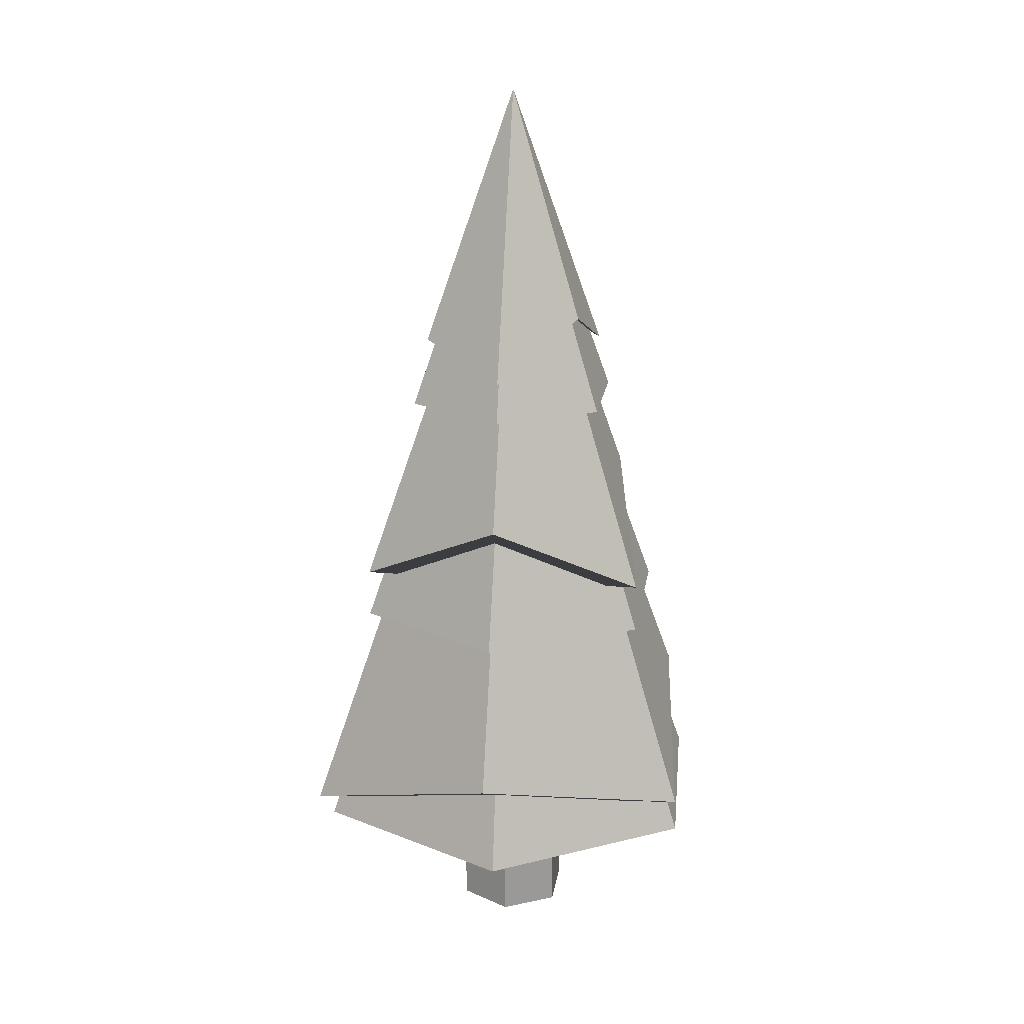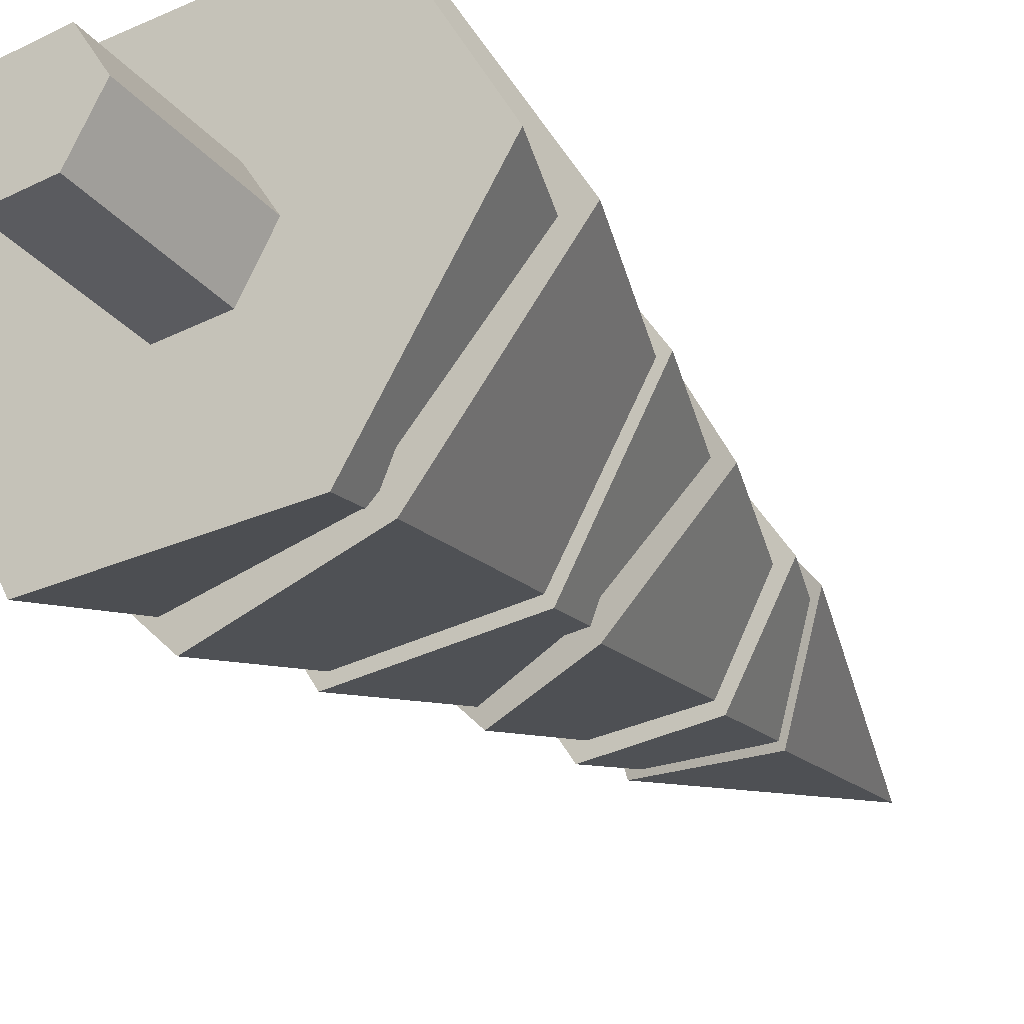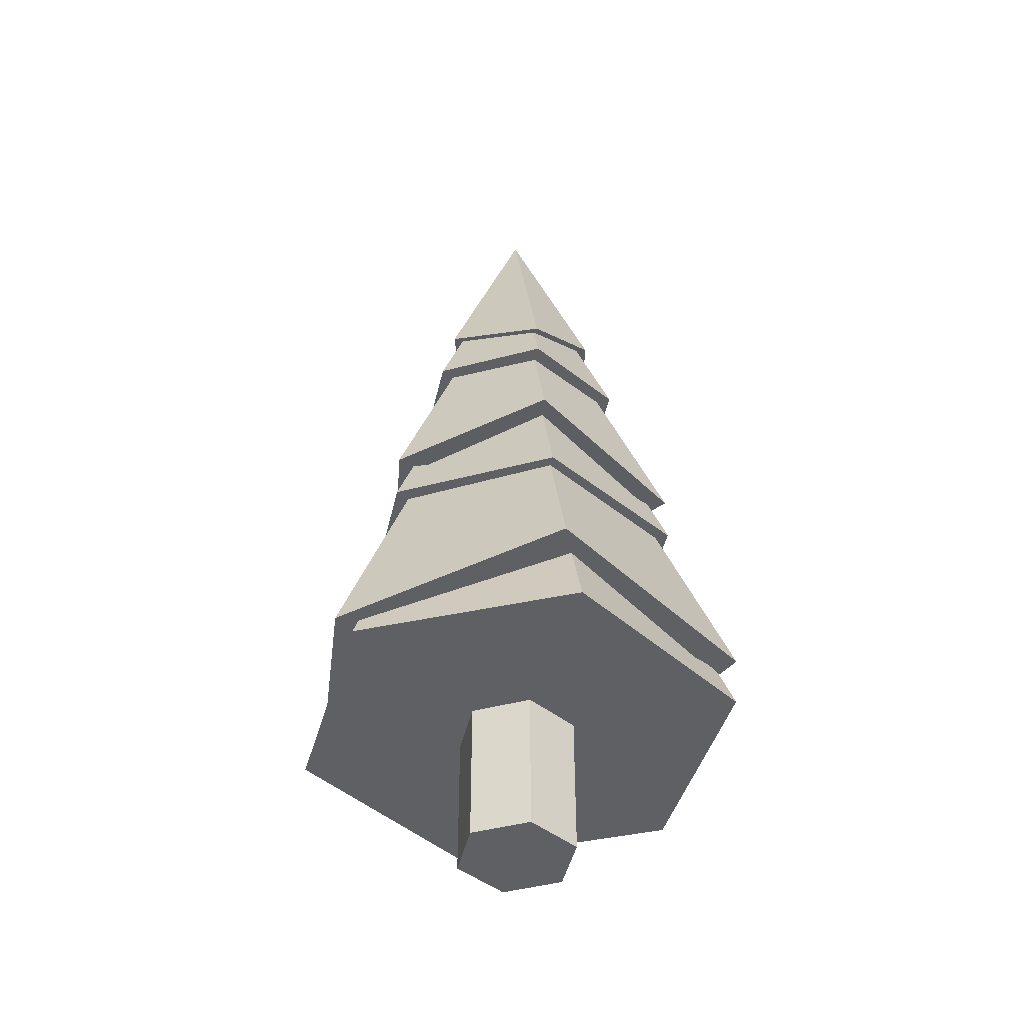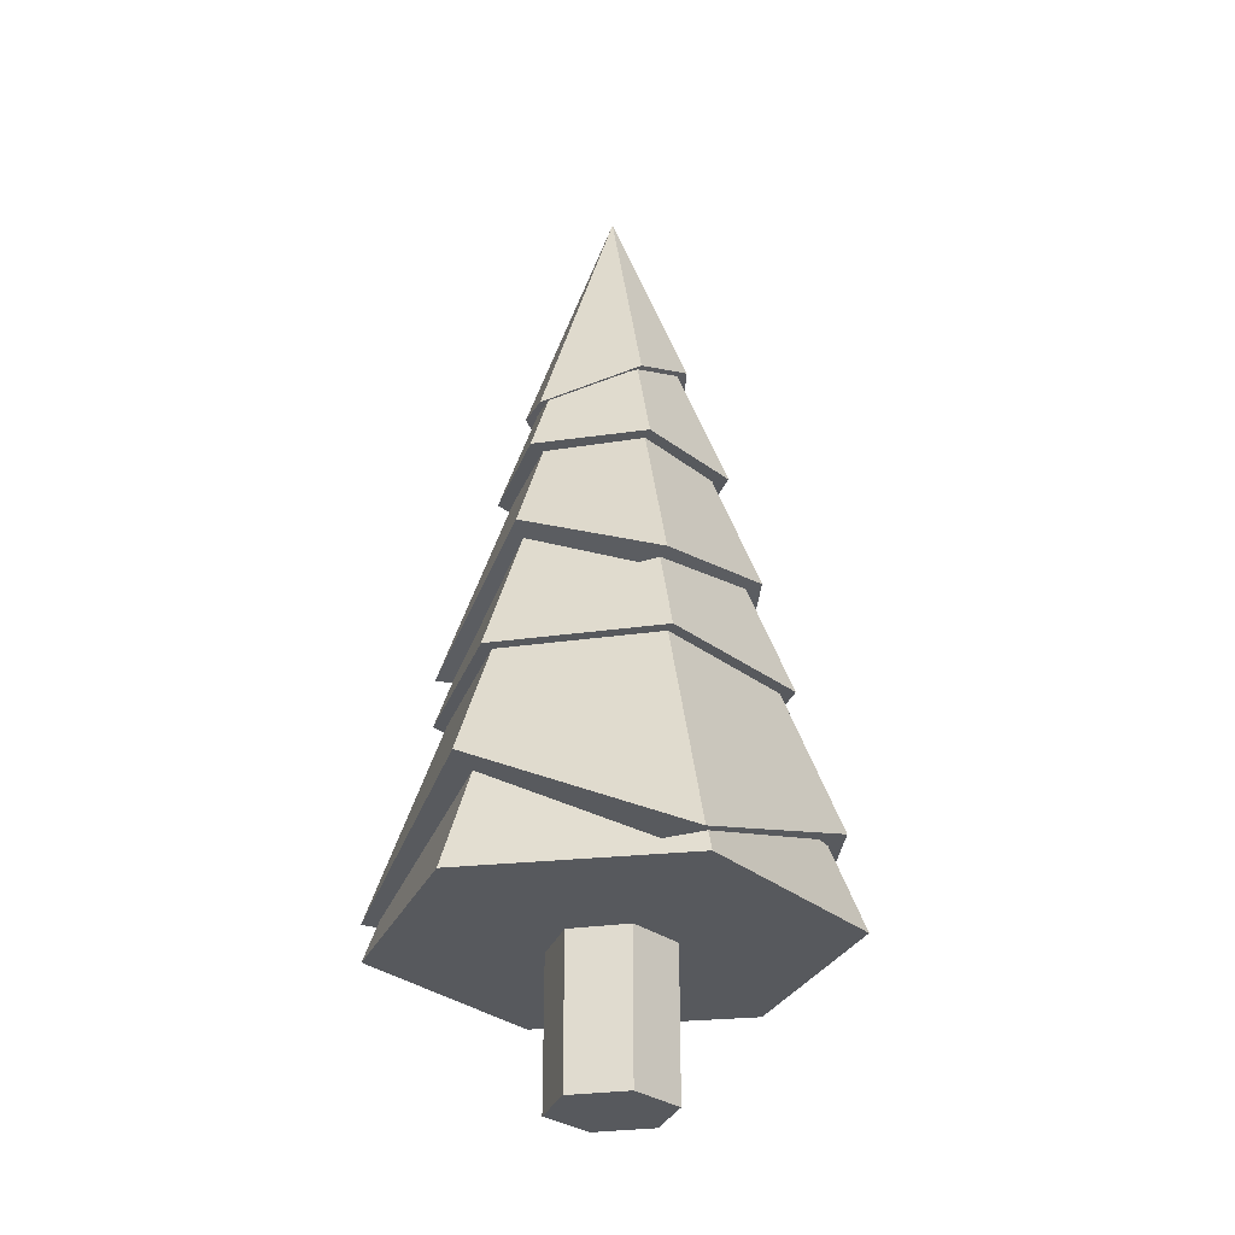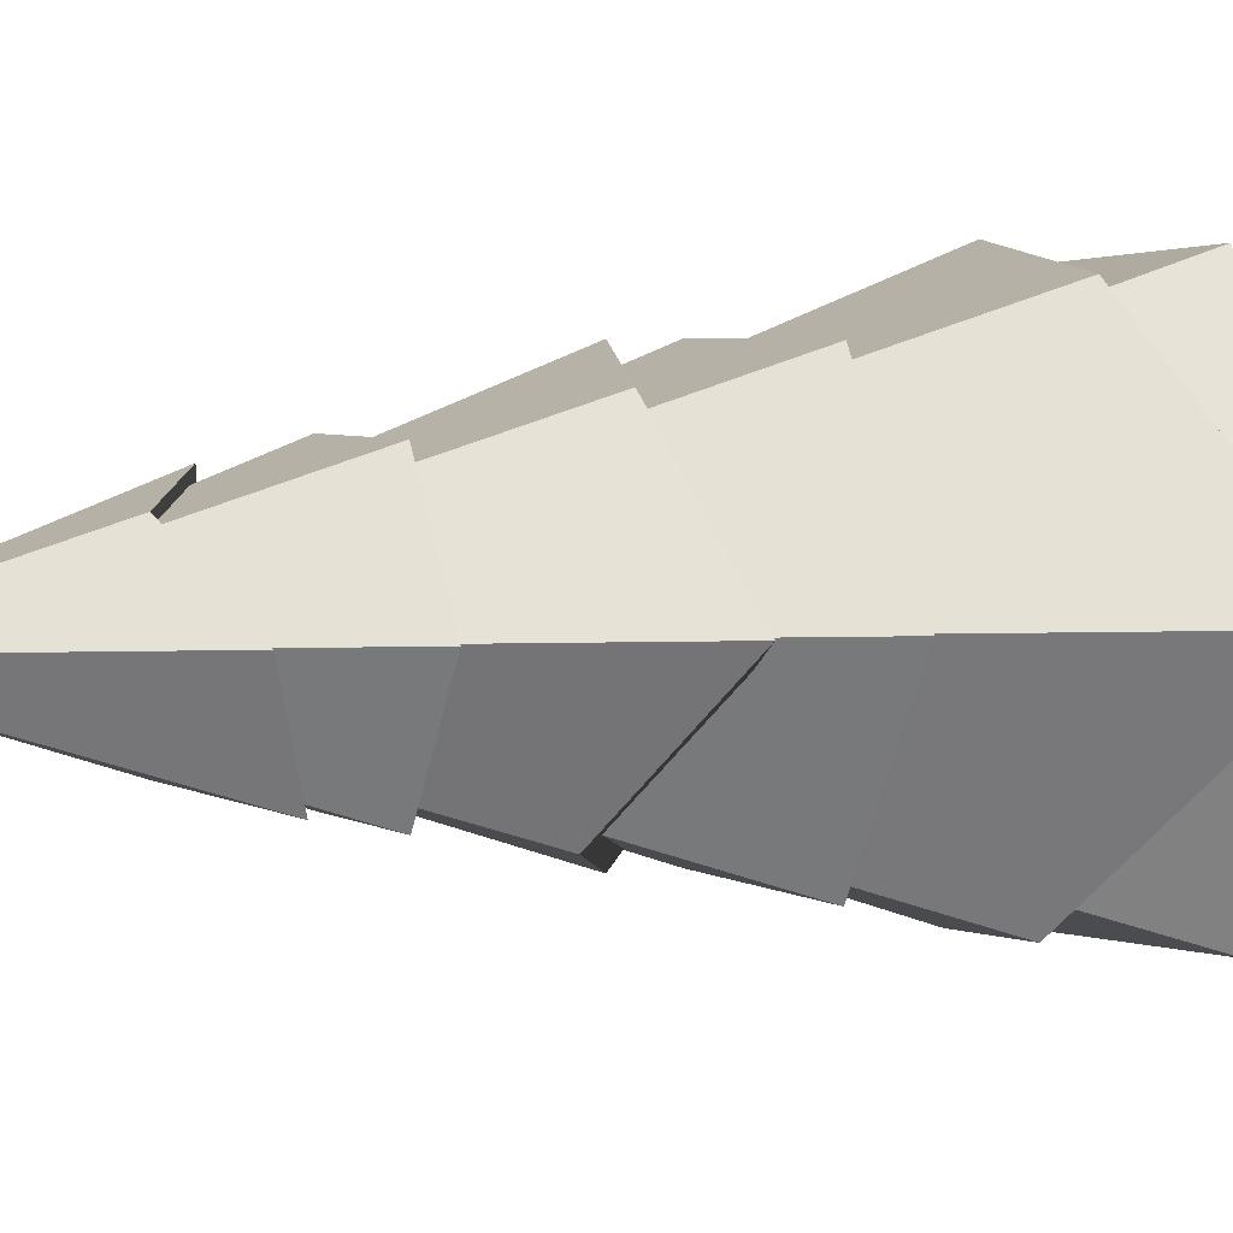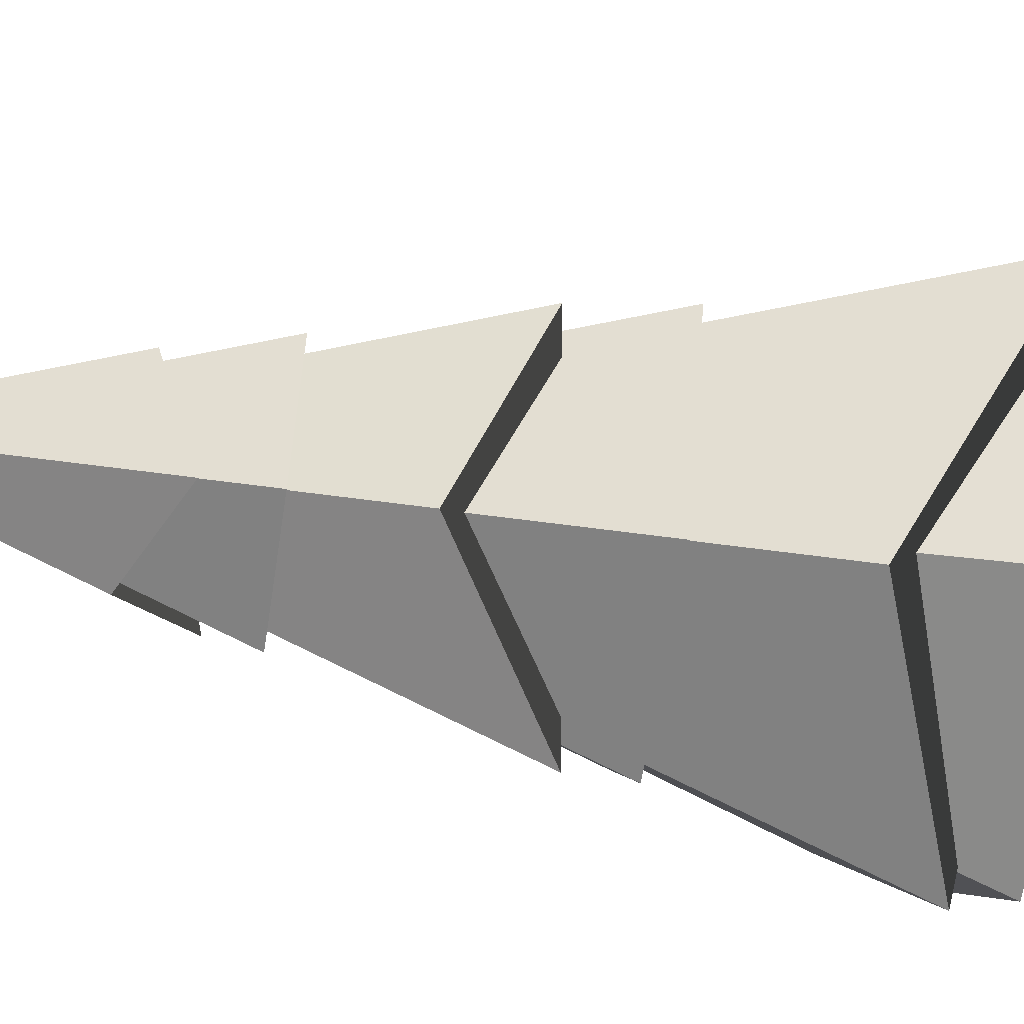
<metadata>
{"format":"obj","ext":"obj","renderer":"f3d","projection":"perspective","resolution":1024,"background":"white","views":[{"elev":20.4,"azim":98.7,"up":"+Y"},{"elev":-32.9,"azim":34.6,"up":"+Z"},{"elev":-44.8,"azim":77.2,"up":"+Y"},{"elev":-29.6,"azim":-108.1,"up":"+Y"},{"elev":4.2,"azim":-118.5,"up":"+Z"},{"elev":-62.0,"azim":-98.7,"up":"+Z"}]}
</metadata>
<code>
g kerstboom:default1
v 0.1834 -0.01152 -0.3176
v -0.1834 -0.01152 -0.3176
v -0.3667 -0.01152 0
v -0.1834 -0.01152 0.3176
v 0.1834 -0.01152 0.3176
v 0.3667 -0.01152 0
v 0.1834 1.081 -0.3176
v -0.1834 1.081 -0.3176
v -0.3667 1.081 0
v -0.1834 1.081 0.3176
v 0.1834 1.081 0.3176
v 0.3667 1.081 0
v 0 -0.01152 0
v 0 1.081 0
v 0.5228 2.62 -0.9056
v -0.402 3.213 -0.6963
v -0.9702 2.842 0
v -0.4401 3.035 0.7622
v 0.5228 2.62 0.9056
v 0.8567 3.073 0
v 0 5.38 0
v 0.7053 1.138 -1.222
v -0.6137 1.621 -1.063
v -1.479 0.9638 0
v -0.6459 1.431 1.119
v 0.7251 0.9894 1.256
v 1.317 1.433 0
v 0 4.862 0
v 0.2703 4.373 -0.4681
v -0.3151 4.102 -0.5457
v -0.5571 4.32 0
v -0.2315 4.574 0.401
v 0.3017 4.204 0.5226
v 0.674 4.023 0
v 0 5.796 0
v 0.351 3.773 -0.608
v -0.351 3.773 -0.608
v -0.7021 3.773 0
v -0.351 3.773 0.608
v 0.351 3.773 0.608
v 0.7021 3.773 0
v 0 5.627 0
v 0.5236 2.318 -0.907
v -0.5236 2.318 -0.907
v -1.047 2.318 0
v -0.5236 2.318 0.907
v 0.5236 2.318 0.907
v 1.047 2.318 0
v 0 5.082 0
v 0.6236 0.8873 -1.224
v -0.7481 0.8873 -1.152
v -1.372 0.8873 0.07188
v -0.6236 0.8873 1.224
v 0.7481 0.8873 1.152
v 1.372 0.8873 -0.07188
v 0 4.513 0
g kerstboom:group5 kerstboom:group6 kerstboom:group7 kerstboom:group8 kerstboom:group9 kerstboom:group10 kerstboom:group11 kerstboom:pCylinder1 kerstboom:polySurface1
f 1 2 8 7
f 2 3 9 8
f 3 4 10 9
f 4 5 11 10
f 5 6 12 11
f 6 1 7 12
f 2 1 13
f 3 2 13
f 4 3 13
f 5 4 13
f 6 5 13
f 1 6 13
f 7 8 14
f 8 9 14
f 9 10 14
f 10 11 14
f 11 12 14
f 12 7 14
g kerstboom:group5 kerstboom:group6 kerstboom:group7 kerstboom:group8 kerstboom:group9 kerstboom:group10 kerstboom:group11 kerstboom:pCone1 kerstboom:polySurface1
f 15 20 19 18 17 16
f 15 16 21
f 16 17 21
f 17 18 21
f 18 19 21
f 19 20 21
f 20 15 21
g kerstboom:group5 kerstboom:group6 kerstboom:group7 kerstboom:group8 kerstboom:group9 kerstboom:group10 kerstboom:group11 kerstboom:pasted__pCone1 kerstboom:polySurface1
f 22 27 26 25 24 23
f 22 23 28
f 23 24 28
f 24 25 28
f 25 26 28
f 26 27 28
f 27 22 28
g kerstboom:group5 kerstboom:group6 kerstboom:group7 kerstboom:group8 kerstboom:group9 kerstboom:group10 kerstboom:group11 kerstboom:pasted__pCone2 kerstboom:polySurface1
f 29 34 33 32 31 30
f 29 30 35
f 30 31 35
f 31 32 35
f 32 33 35
f 33 34 35
f 34 29 35
g kerstboom:group5 kerstboom:group6 kerstboom:group7 kerstboom:group8 kerstboom:group9 kerstboom:group10 kerstboom:group11 kerstboom:pasted__pasted__pCone1 kerstboom:polySurface1
f 36 41 40 39 38 37
f 36 37 42
f 37 38 42
f 38 39 42
f 39 40 42
f 40 41 42
f 41 36 42
g kerstboom:group5 kerstboom:group6 kerstboom:group7 kerstboom:group8 kerstboom:group9 kerstboom:group10 kerstboom:group11 kerstboom:pasted__pCone3 kerstboom:polySurface1
f 43 48 47 46 45 44
f 43 44 49
f 44 45 49
f 45 46 49
f 46 47 49
f 47 48 49
f 48 43 49
g kerstboom:group5 kerstboom:group6 kerstboom:group7 kerstboom:group8 kerstboom:group9 kerstboom:group10 kerstboom:group11 kerstboom:pasted__pasted__pCone2 kerstboom:polySurface1
f 50 55 54 53 52 51
f 50 51 56
f 51 52 56
f 52 53 56
f 53 54 56
f 54 55 56
f 55 50 56

</code>
